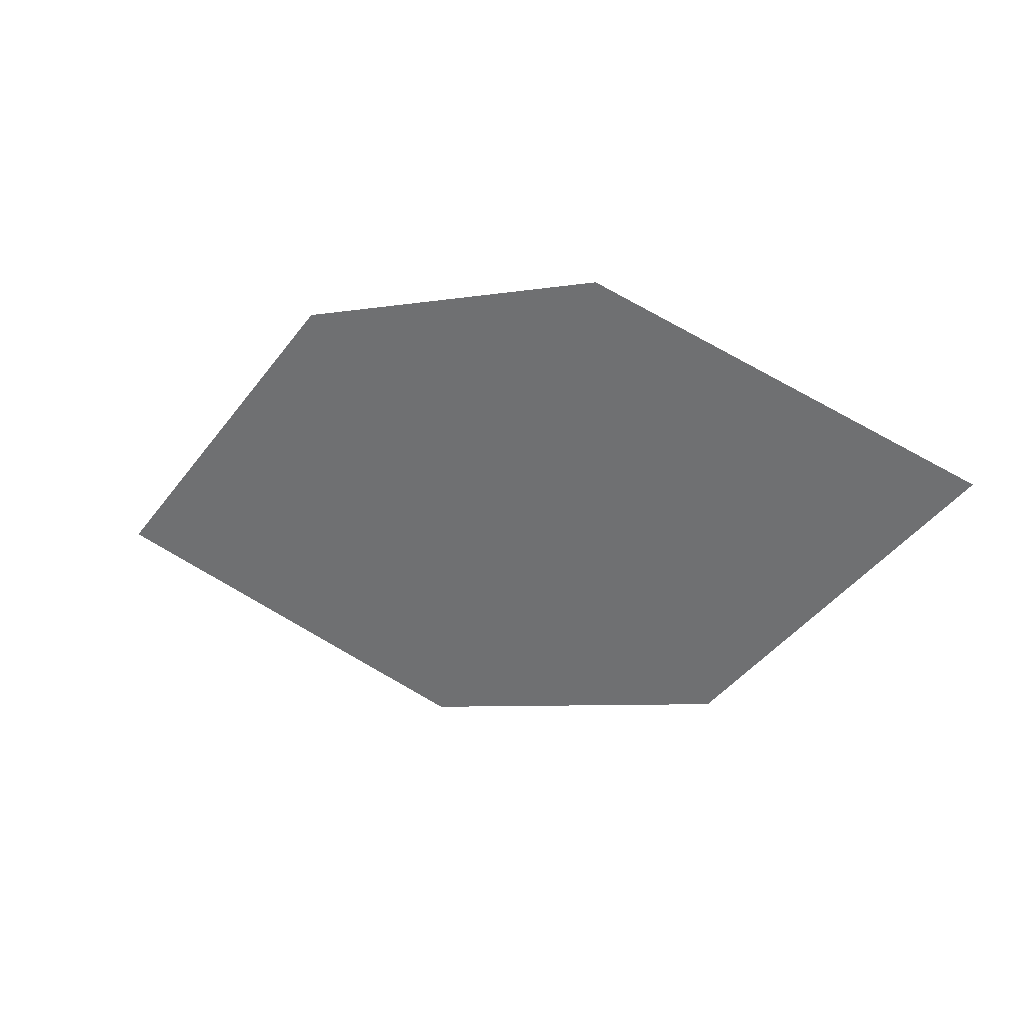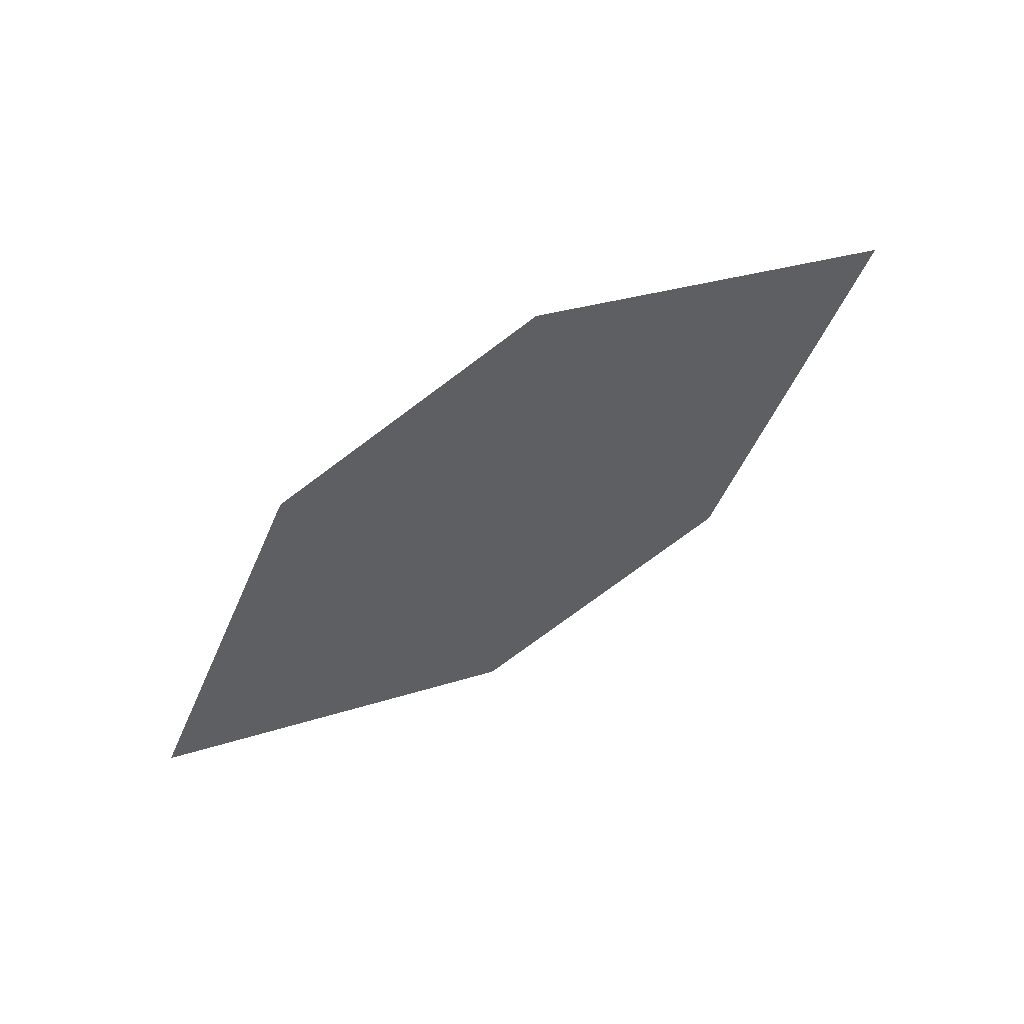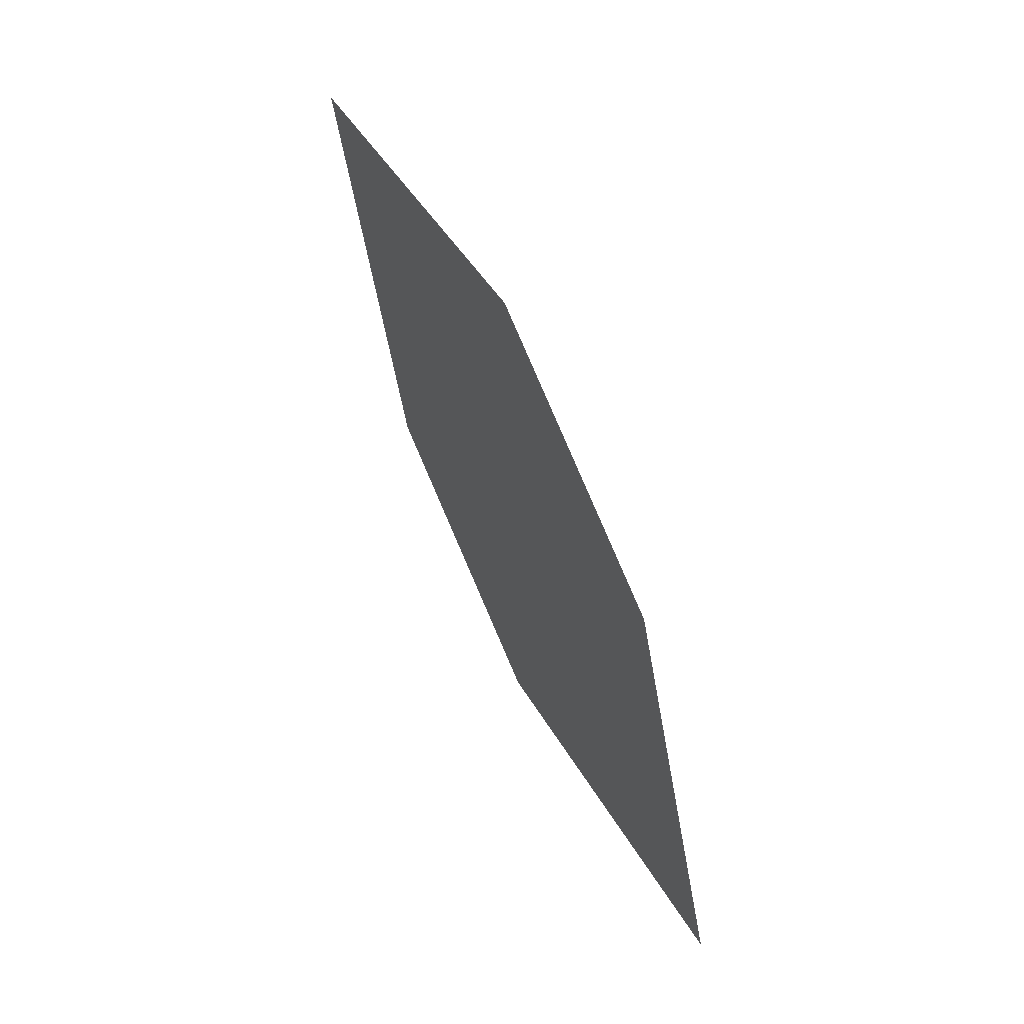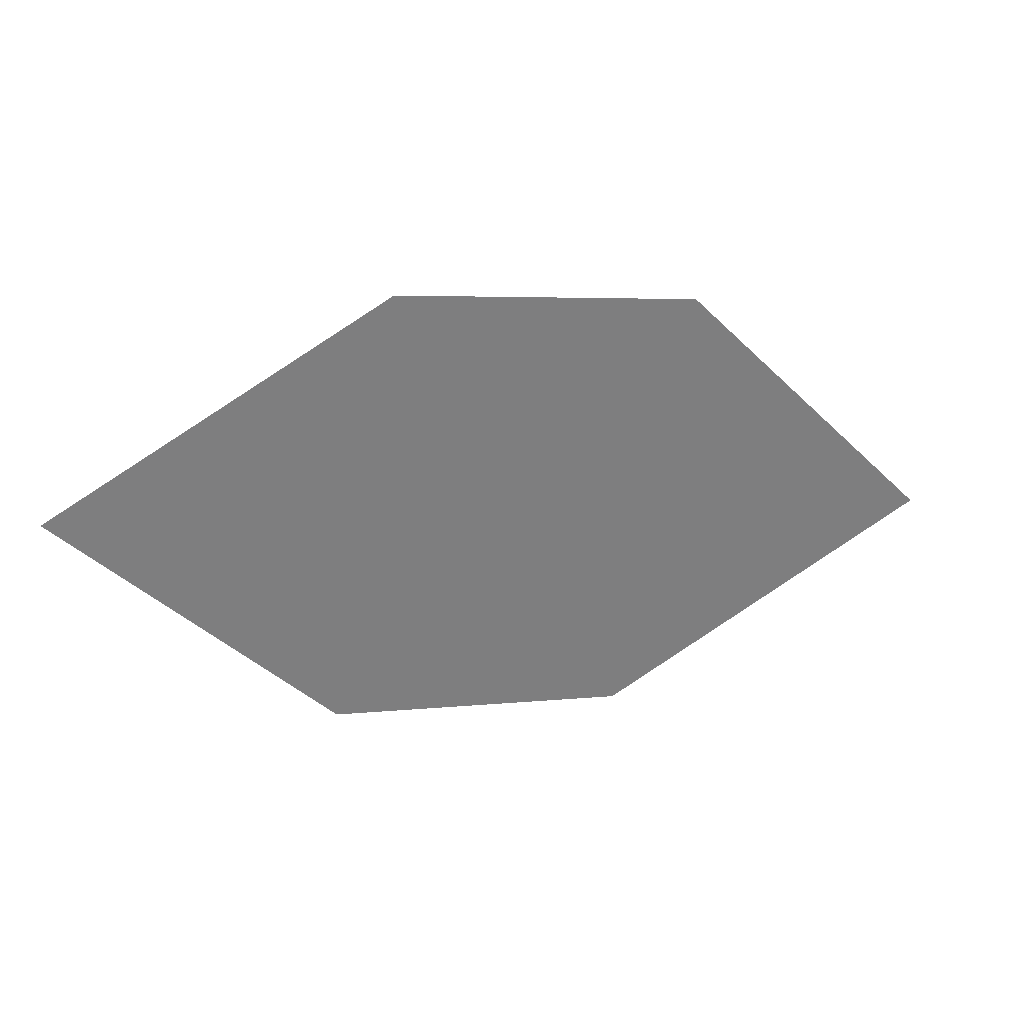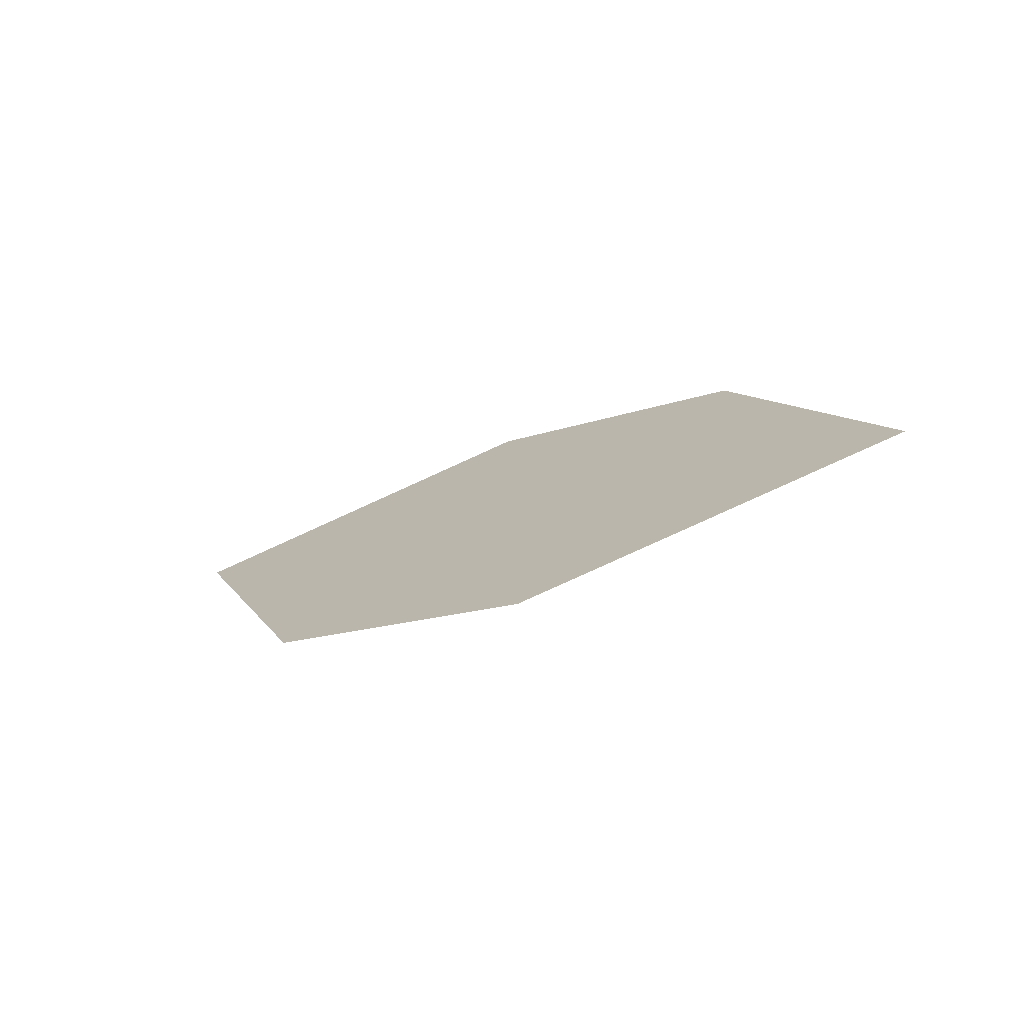
<metadata>
{"format":"obj","ext":"obj","renderer":"f3d","projection":"perspective","resolution":1024,"background":"white","views":[{"elev":21.5,"azim":-135.4,"up":"+Y"},{"elev":-42.3,"azim":-161.8,"up":"+Z"},{"elev":70.6,"azim":86.1,"up":"+Y"},{"elev":40.5,"azim":2.6,"up":"+Y"},{"elev":17.5,"azim":-158.1,"up":"+Z"}]}
</metadata>
<code>
o leaves.004
v 0.2495 0.1434 0.5444
v 0.2831 0.1044 0.5375
v 0.3639 0.1165 0.5023
v 0.2921 0.1645 0.5232
v 0.3302 0.1555 0.5092
v 0.3213 0.09541 0.5235
f 1 2 6 3
f 1 3 5 4

</code>
